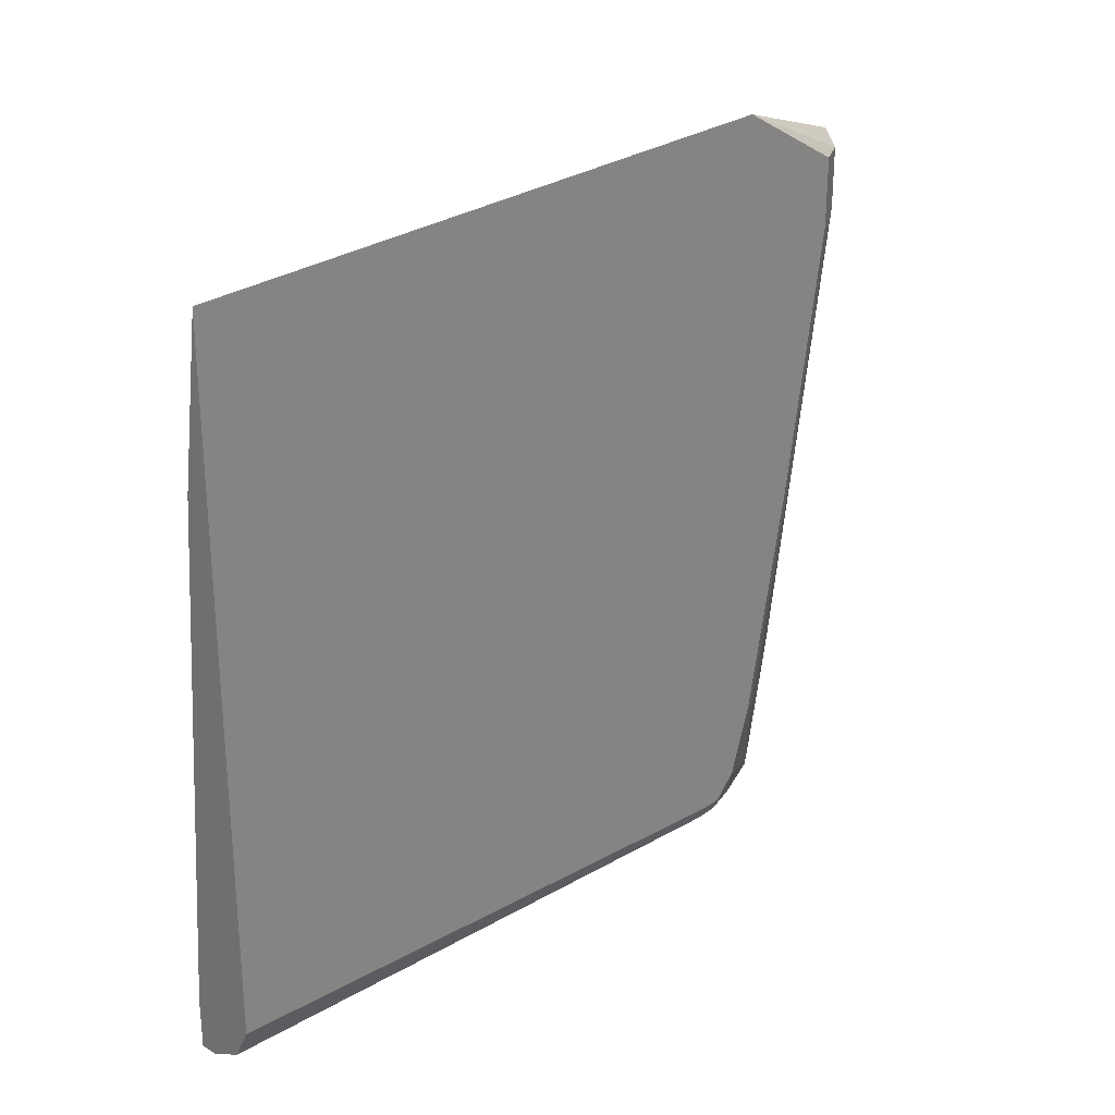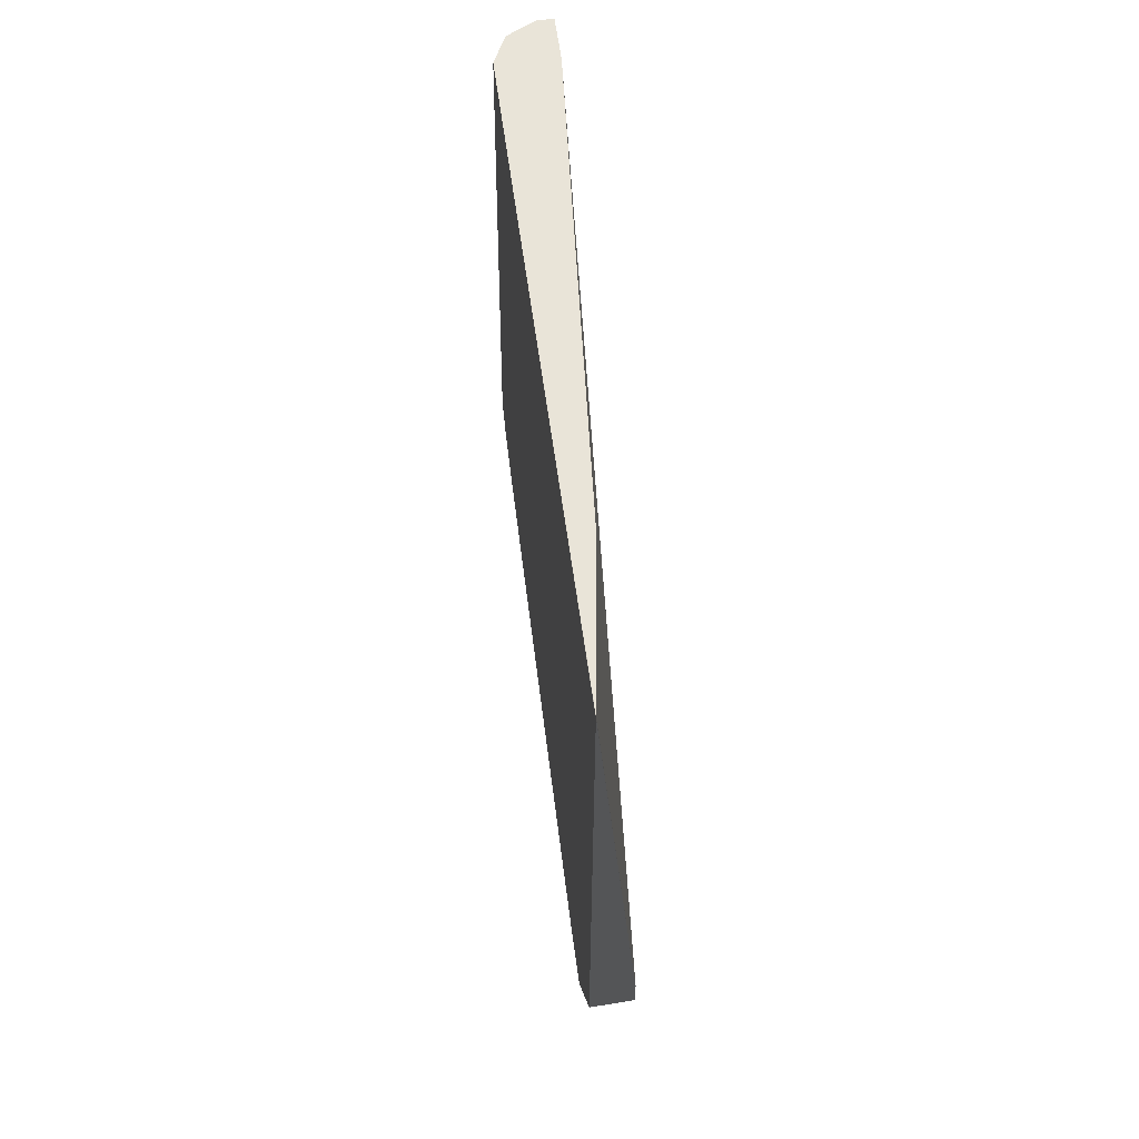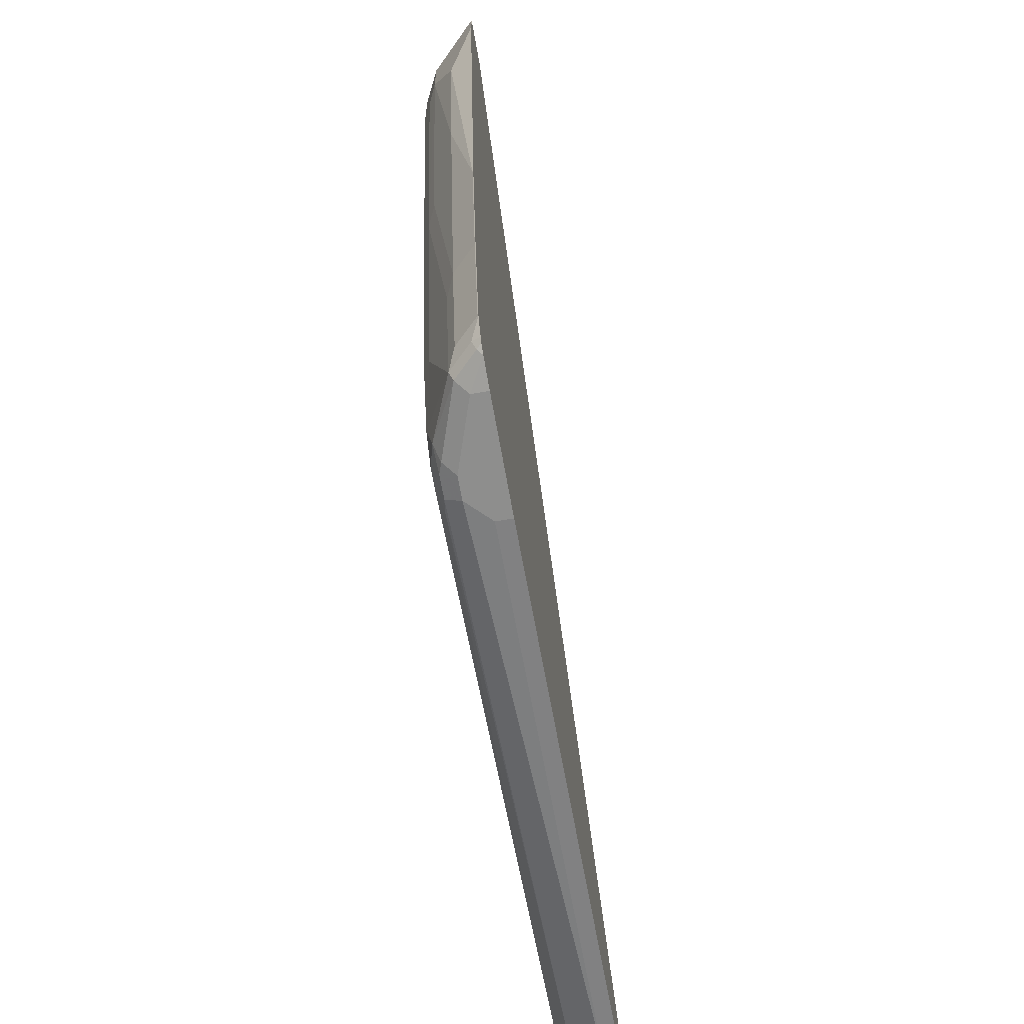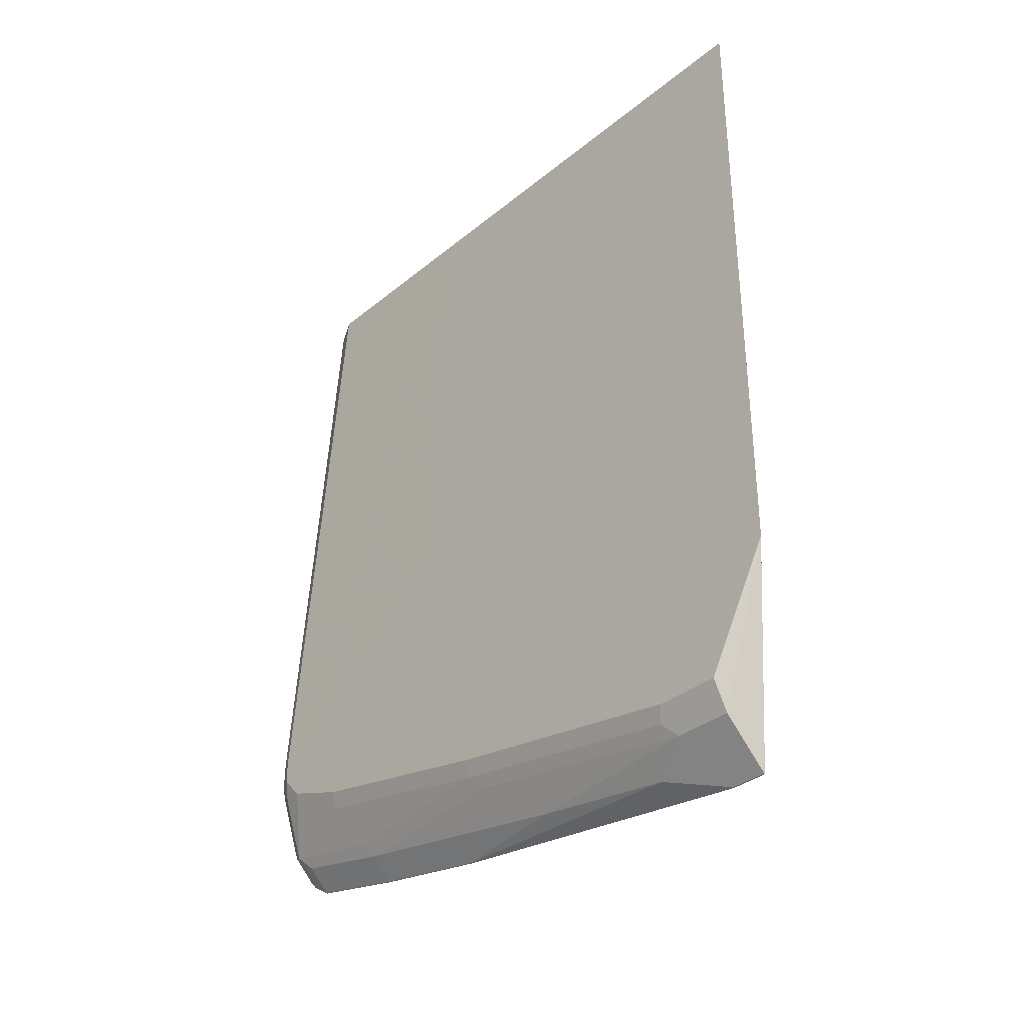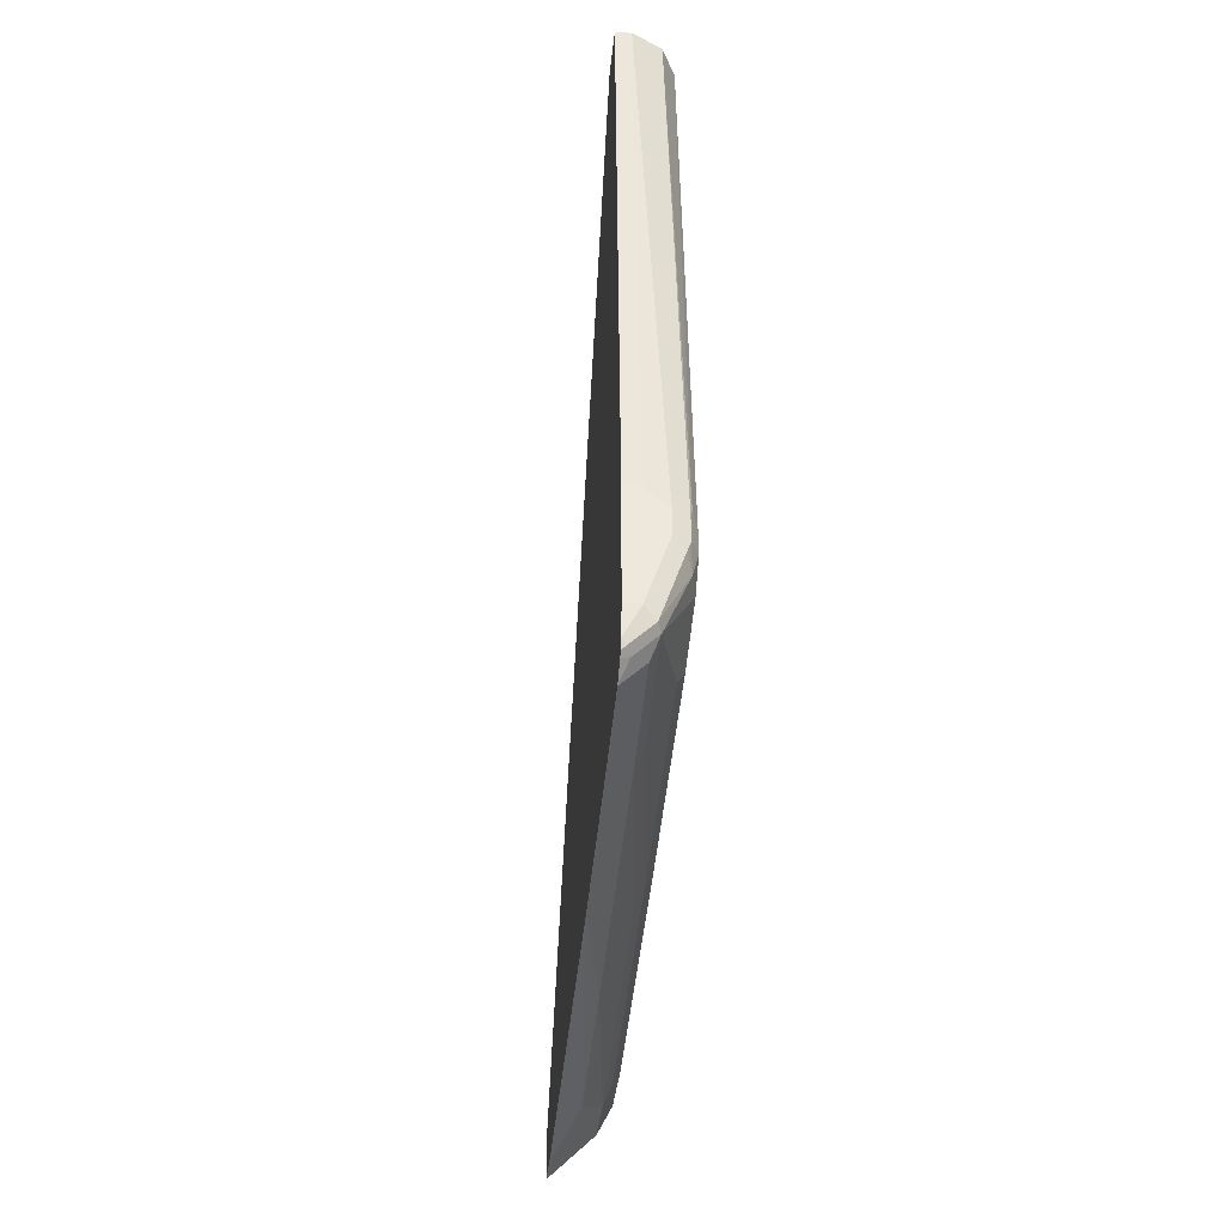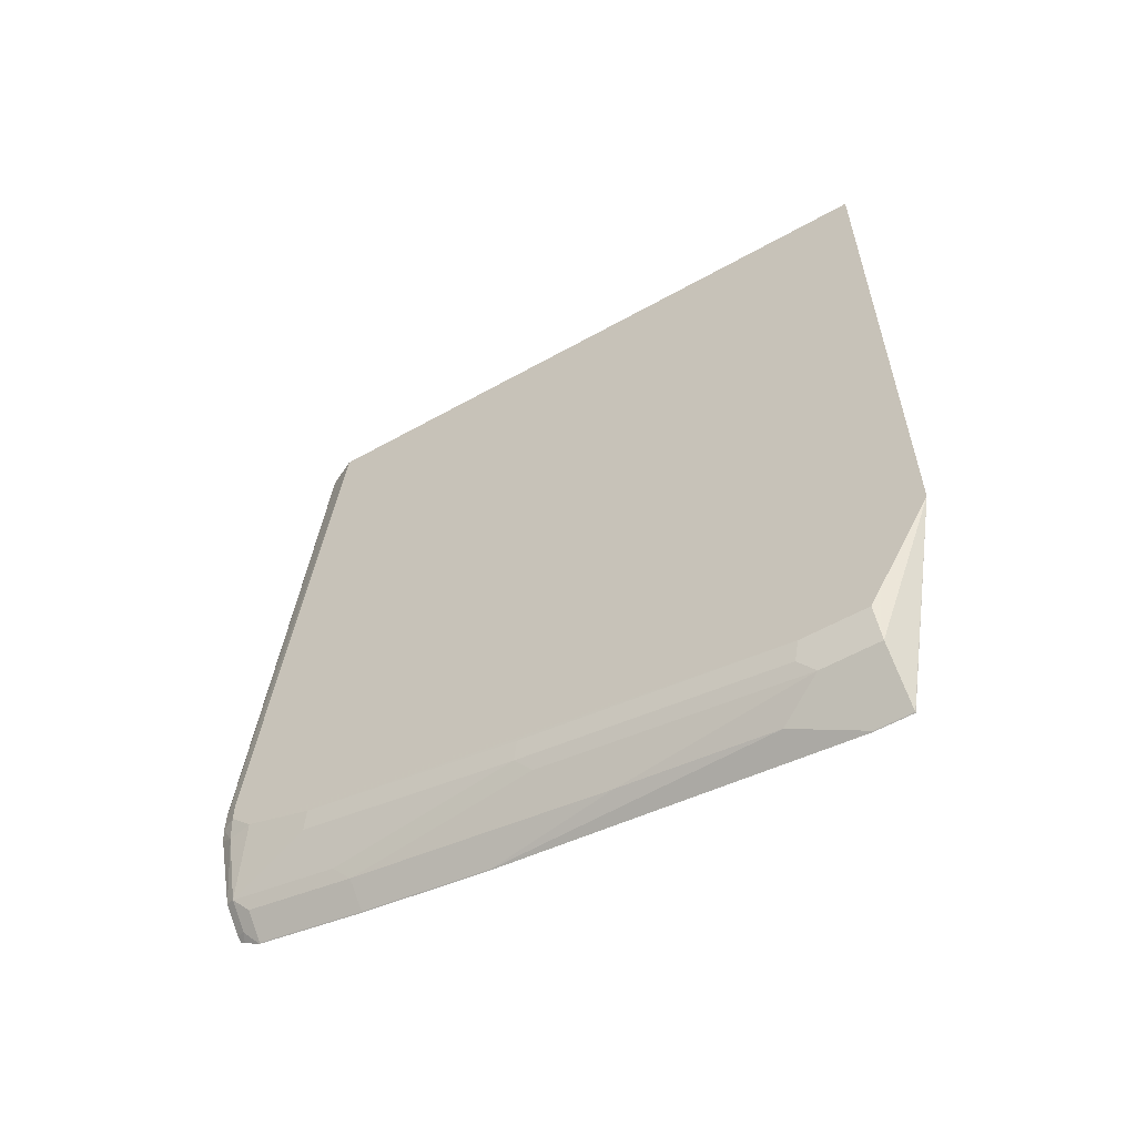
<metadata>
{"format":"obj","ext":"obj","renderer":"f3d","projection":"perspective","resolution":1024,"background":"white","views":[{"elev":27.0,"azim":42.4,"up":"+Y"},{"elev":59.8,"azim":172.3,"up":"+Z"},{"elev":-64.8,"azim":-170.2,"up":"+Y"},{"elev":-34.1,"azim":137.7,"up":"+Z"},{"elev":-37.7,"azim":-5.7,"up":"+Z"},{"elev":-58.2,"azim":120.0,"up":"+Z"}]}
</metadata>
<code>
v -0.14 0.146 -0.8012
v -0.14 0.146 -0.7594
v -0.08342 0.2092 -0.01827
v -0.08357 0.2089 -0.01815
v -0.08342 -0.2082 -0.01815
v -0.08342 -0.2291 -0.4387
v -0.08357 -0.4596 -0.585
v -0.08357 -0.4596 -0.6058
v -0.08879 -0.4701 -0.5745
v -0.08357 -0.3969 -0.01815
v -0.1045 0.06265 -0.01815
v -0.14 -0.3938 -0.01815
v -0.14 -0.4387 -0.01815
v -0.14 -0.4742 -0.7041
v -0.14 -0.4805 -0.5641
v -0.1253 -0.4387 -0.01815
v -0.0975 -0.4247 -0.01815
v -0.1045 -0.4805 -0.585
v -0.1253 -0.4805 -0.5641
v -0.1253 -0.4805 -0.6685
v -0.1045 -0.4805 -0.6058
v -0.09053 -0.4735 -0.6058
v -0.09053 -0.4735 -0.585
v -0.08944 -0.4663 -0.6191
v -0.09402 -0.4752 -0.6163
v -0.1149 -0.4752 -0.679
v -0.08879 -0.4622 -0.6268
v -0.08357 -0.4387 -0.6268
v -0.1114 -0.4665 -0.6825
v -0.1323 -0.4665 -0.7034
v -0.1184 -0.4526 -0.6964
v -0.1114 -0.3621 -0.7034
v -0.1184 -0.3482 -0.7173
v -0.1393 -0.3482 -0.7382
v -0.1393 -0.4526 -0.7173
v -0.14 -0.4533 -0.7177
v -0.14 -0.4699 -0.7072
v -0.14 -0.3489 -0.7385
v -0.14 -0.2236 -0.7594
v -0.1393 -0.2228 -0.7591
v -0.1184 -0.09755 -0.7591
v -0.0975 -0.1602 -0.7173
v -0.09053 -0.1741 -0.7034
v -0.09053 -0.383 -0.6616
v -0.08357 -0.376 -0.6477
v -0.08357 -0.1671 -0.6894
v -0.09053 0.07655 -0.7451
v -0.08342 0.08367 -0.7309
v -0.0975 0.09048 -0.7591
v -0.1184 0.04871 -0.78
v -0.1393 0.1114 -0.8009
v -0.14 0.1107 -0.8012
v -0.1393 0.146 -0.8009
v -0.0975 0.146 -0.7591
v -0.08342 0.2092 -0.6191
v -0.08342 0.146 -0.7309
v -0.1358 -0.4752 -0.6999
v -0.14 -0.4774 -0.6957
v -0.14 -0.4805 -0.6685
f 50 52 51
f 40 52 50
f 40 39 52
f 52 39 1
f 53 52 1
f 53 55 54
f 53 49 51
f 53 54 49
f 53 1 55
f 50 51 49
f 53 51 52
f 50 49 41
f 44 28 29
f 43 42 49
f 47 43 49
f 47 49 48
f 47 48 46
f 47 46 43
f 44 43 46
f 44 46 45
f 43 32 42
f 44 45 28
f 44 29 32
f 44 32 43
f 55 1 3
f 42 41 49
f 55 3 56
f 23 9 17
f 54 56 49
f 33 42 32
f 10 11 13
f 17 10 13
f 9 10 17
f 23 17 18
f 40 50 41
f 59 15 14
f 59 20 15
f 57 37 30
f 57 30 26
f 58 57 26
f 58 26 20
f 54 55 56
f 58 20 59
f 58 14 57
f 57 14 37
f 37 14 38
f 38 14 39
f 39 14 1
f 6 56 3
f 28 6 8
f 46 48 45
f 28 45 48
f 28 48 6
f 48 56 6
f 48 49 56
f 58 59 14
f 33 41 42
f 4 11 10
f 34 40 41
f 21 18 20
f 20 18 15
f 19 16 15
f 19 15 18
f 19 18 16
f 16 18 17
f 16 17 13
f 16 13 15
f 15 13 14
f 14 13 1
f 2 1 13
f 12 2 13
f 12 13 11
f 4 2 11
f 5 4 10
f 7 5 10
f 7 10 9
f 7 9 8
f 7 8 6
f 7 6 5
f 5 6 3
f 5 3 4
f 4 3 2
f 2 3 1
f 34 41 33
f 22 18 21
f 22 23 18
f 12 11 2
f 22 8 9
f 34 39 40
f 22 9 23
f 34 38 39
f 34 35 36
f 34 36 38
f 36 37 38
f 36 30 37
f 31 30 36
f 31 35 34
f 31 34 33
f 31 33 32
f 31 32 29
f 31 36 35
f 27 25 26
f 29 26 30
f 22 24 8
f 27 26 29
f 27 29 28
f 27 28 8
f 27 8 24
f 27 24 25
f 22 25 24
f 25 20 26
f 25 21 20
f 22 21 25
f 31 29 30

</code>
